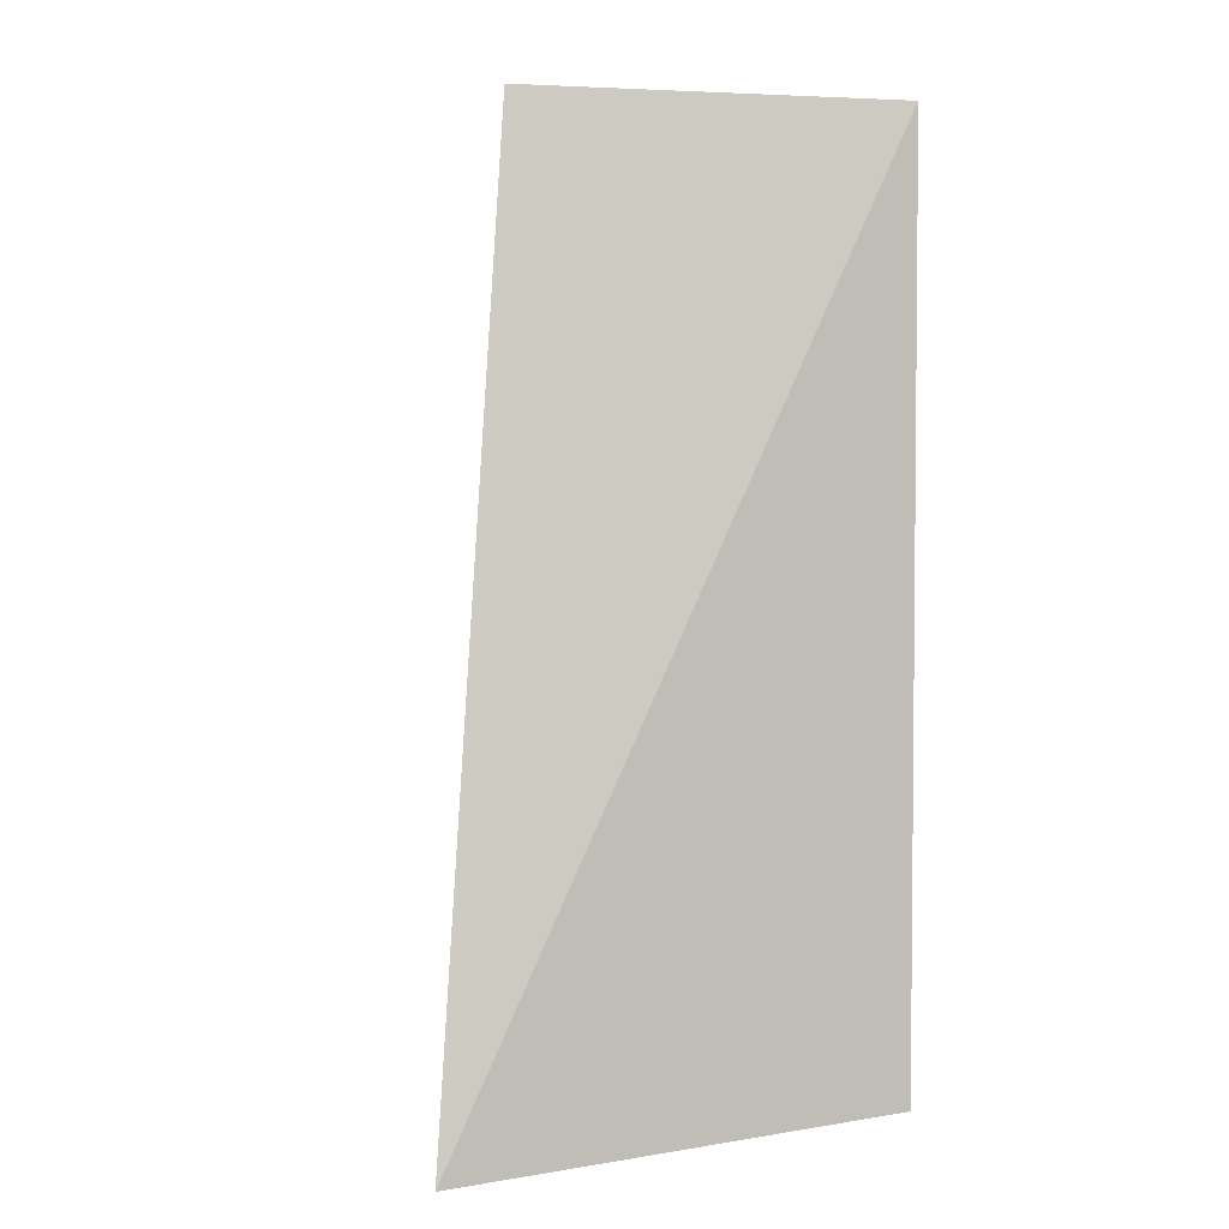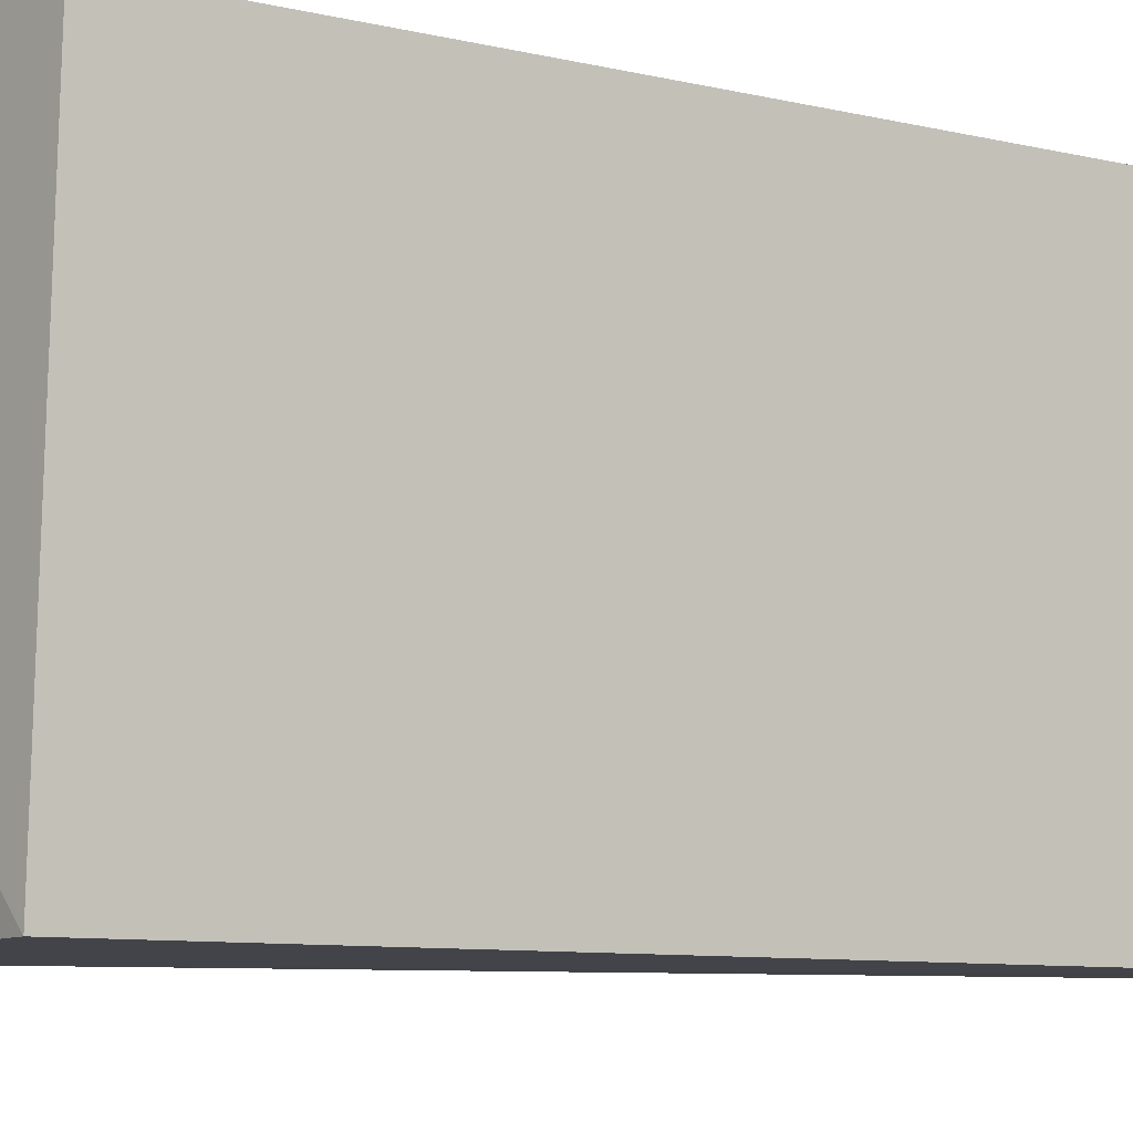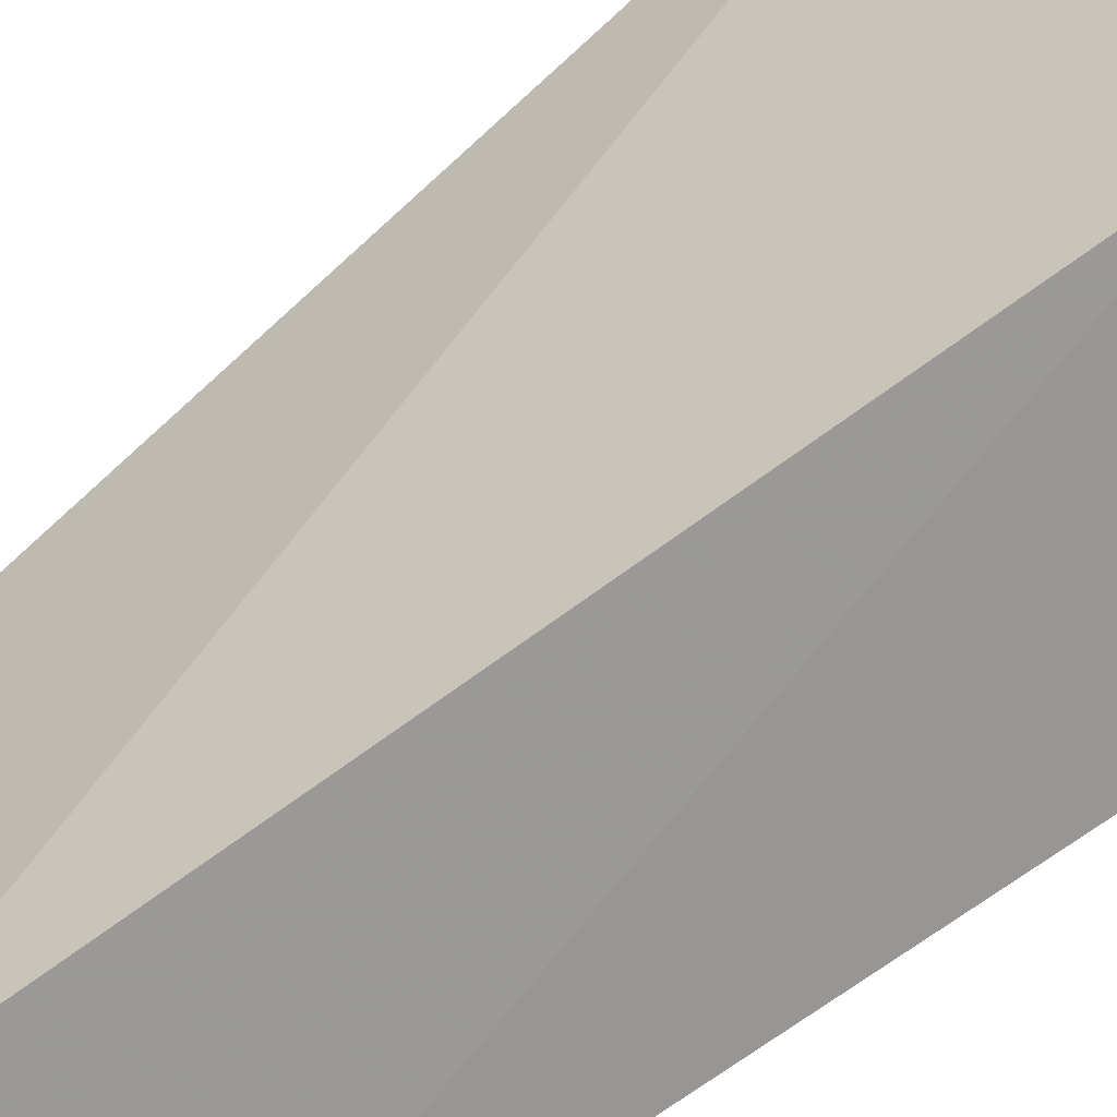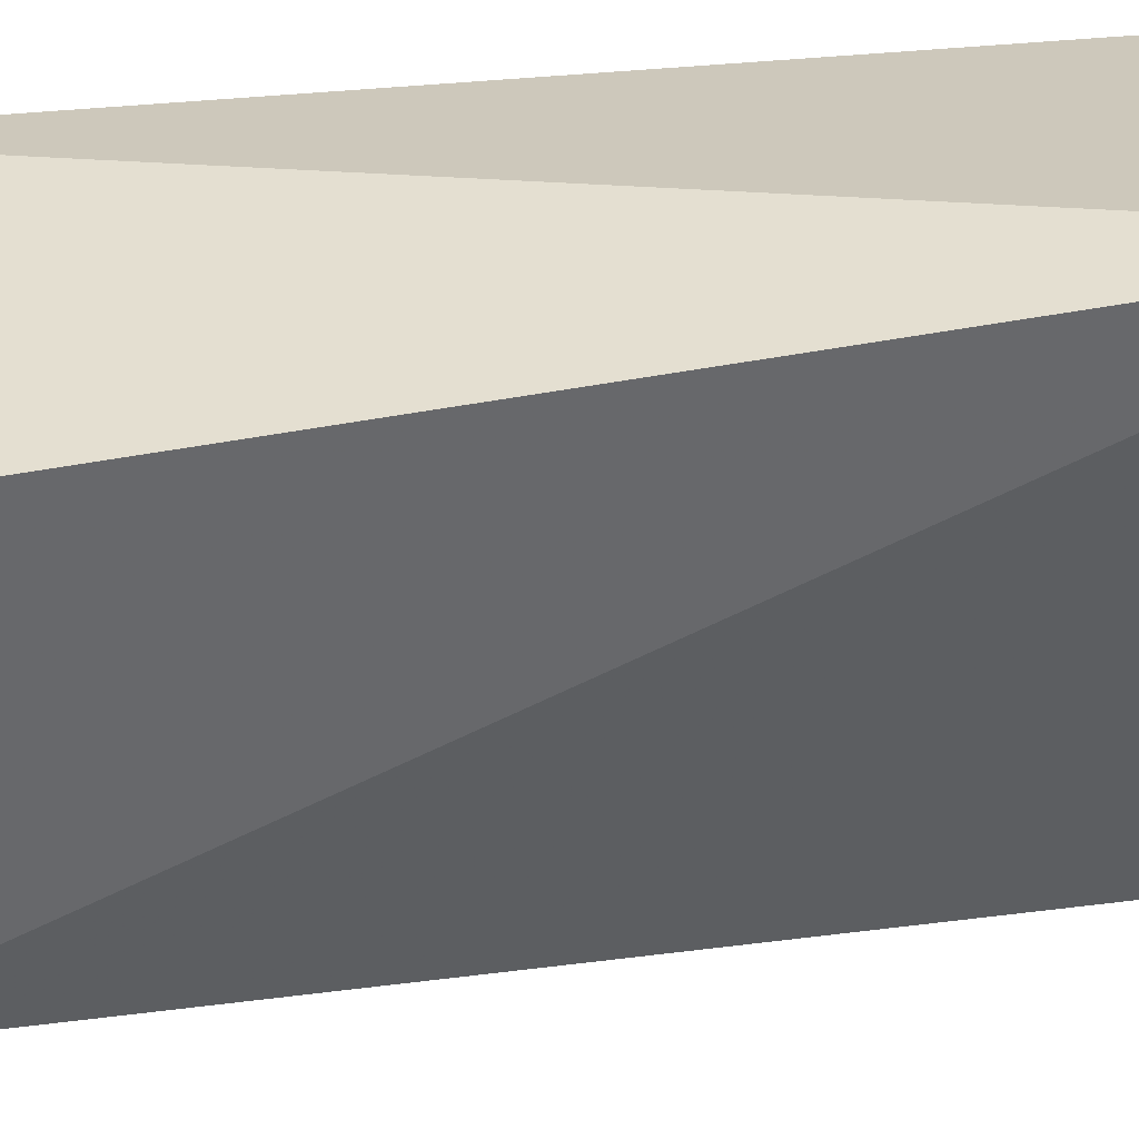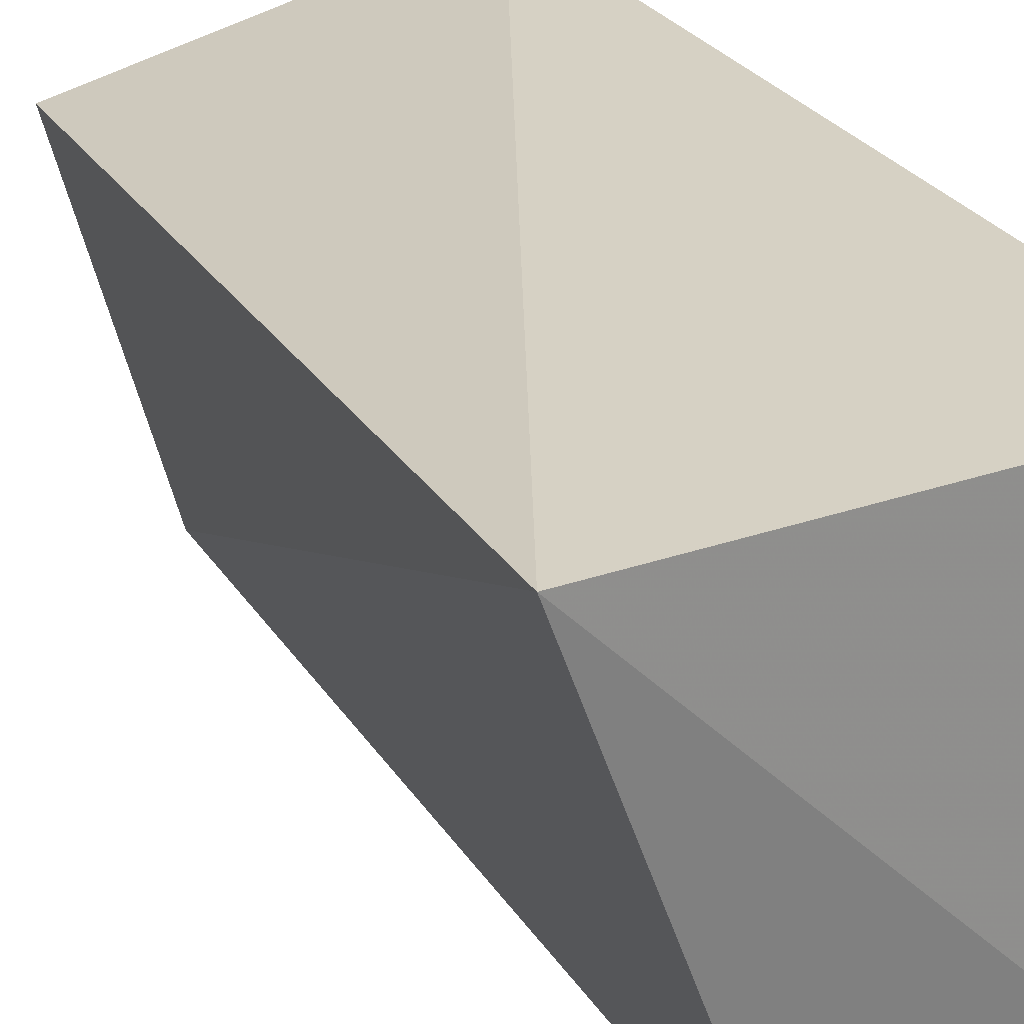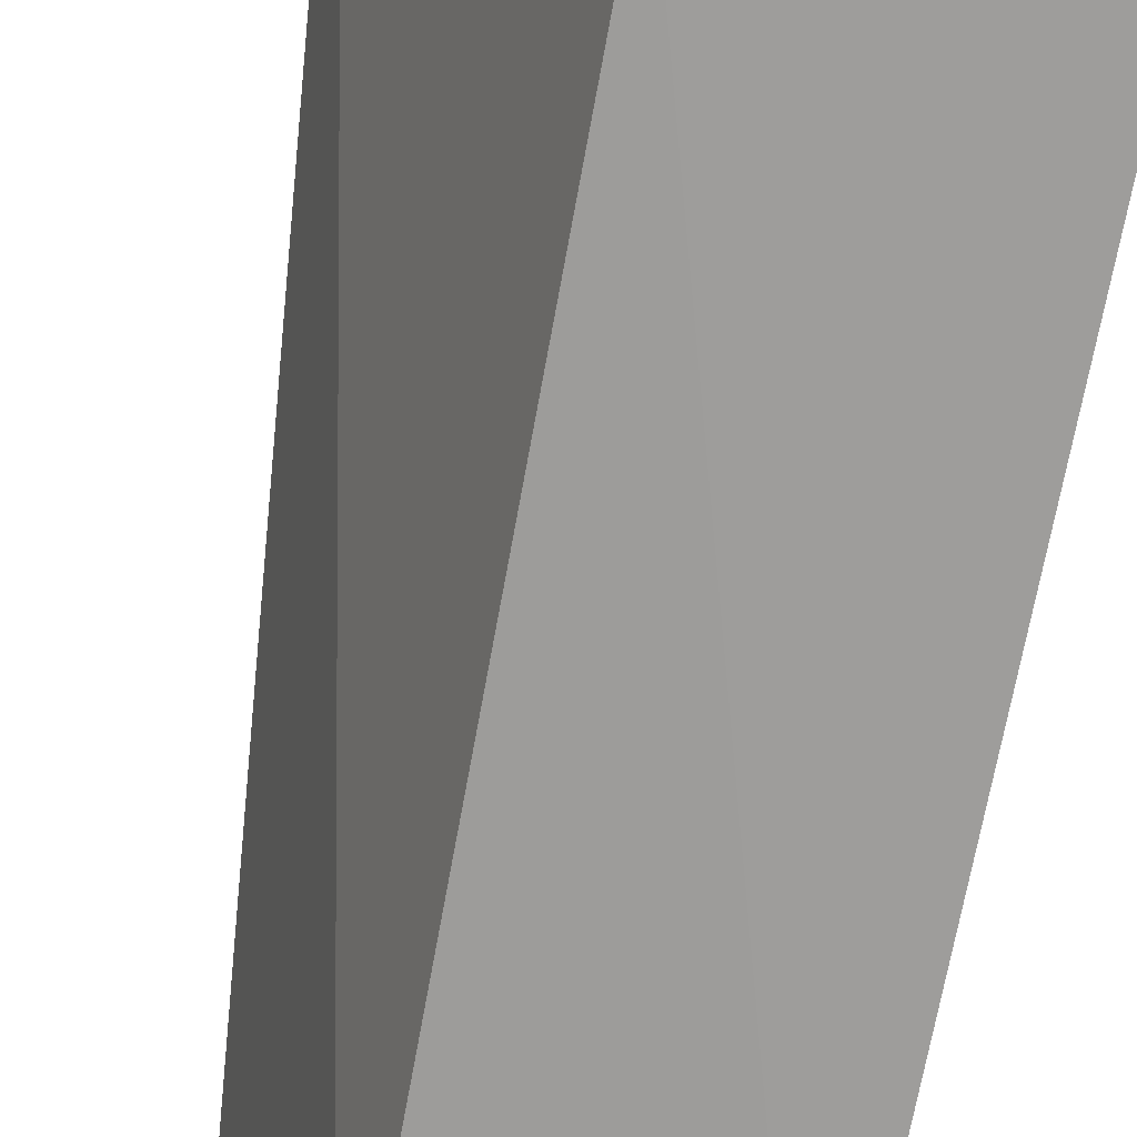
<metadata>
{"format":"obj","ext":"obj","renderer":"f3d","projection":"perspective","resolution":1024,"background":"white","views":[{"elev":3.4,"azim":-15.0,"up":"+Y"},{"elev":-7.4,"azim":53.9,"up":"+Z"},{"elev":-68.7,"azim":-53.3,"up":"+Z"},{"elev":23.0,"azim":-104.2,"up":"+Z"},{"elev":27.0,"azim":-25.9,"up":"+Z"},{"elev":-70.5,"azim":-10.5,"up":"+Z"}]}
</metadata>
<code>
v -0.05108 -0.04199 0.05485
v -0.05108 -0.1516 0.05485
v -0.05128 -0.04193 0.001175
v -0.08278 -0.04137 0.001726
v -0.1042 -0.156 0.05587
v -0.09394 -0.04026 0.04396
v -0.05141 -0.153 0.001595
v -0.08316 -0.1527 0.000944
f 1 2 3
f 5 2 1
f 6 1 3
f 6 3 4
f 6 5 1
f 6 4 5
f 7 3 2
f 7 2 5
f 8 7 5
f 8 5 4
f 8 4 3
f 8 3 7

</code>
